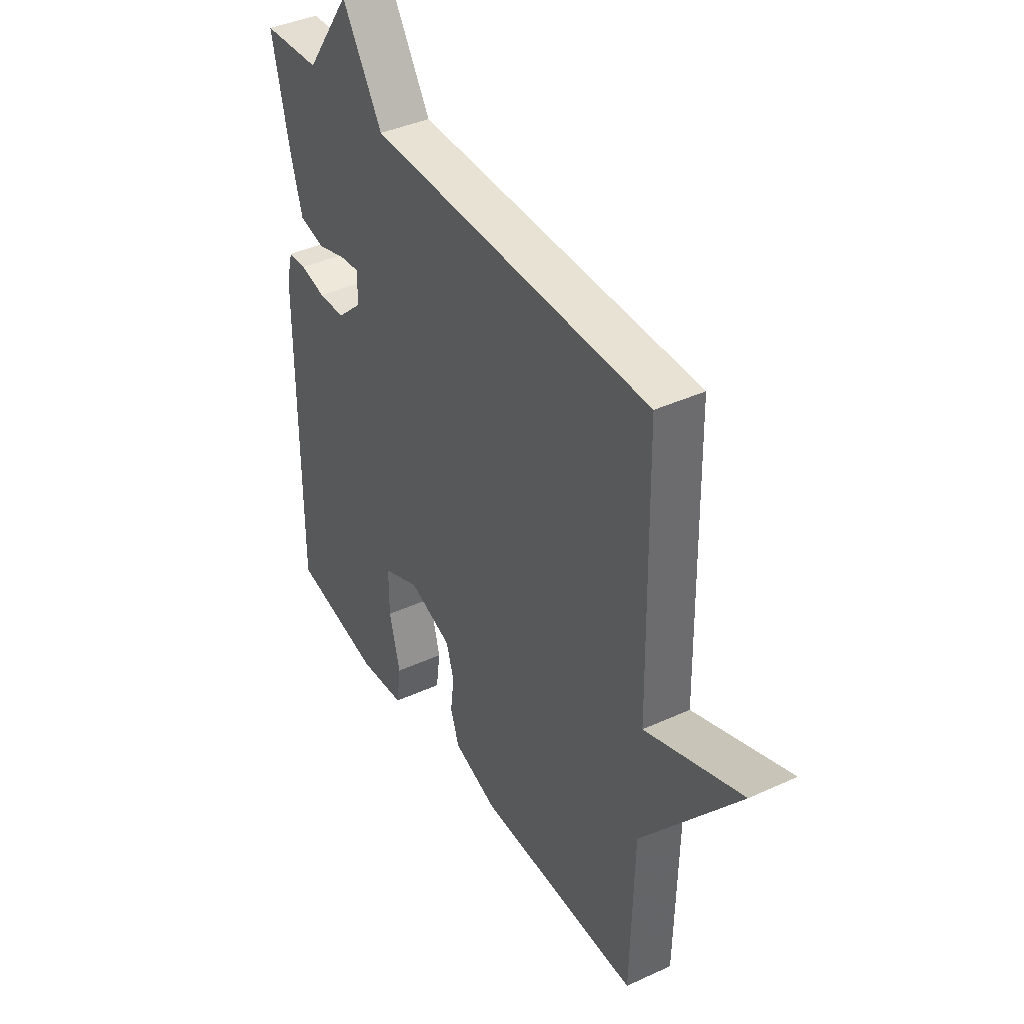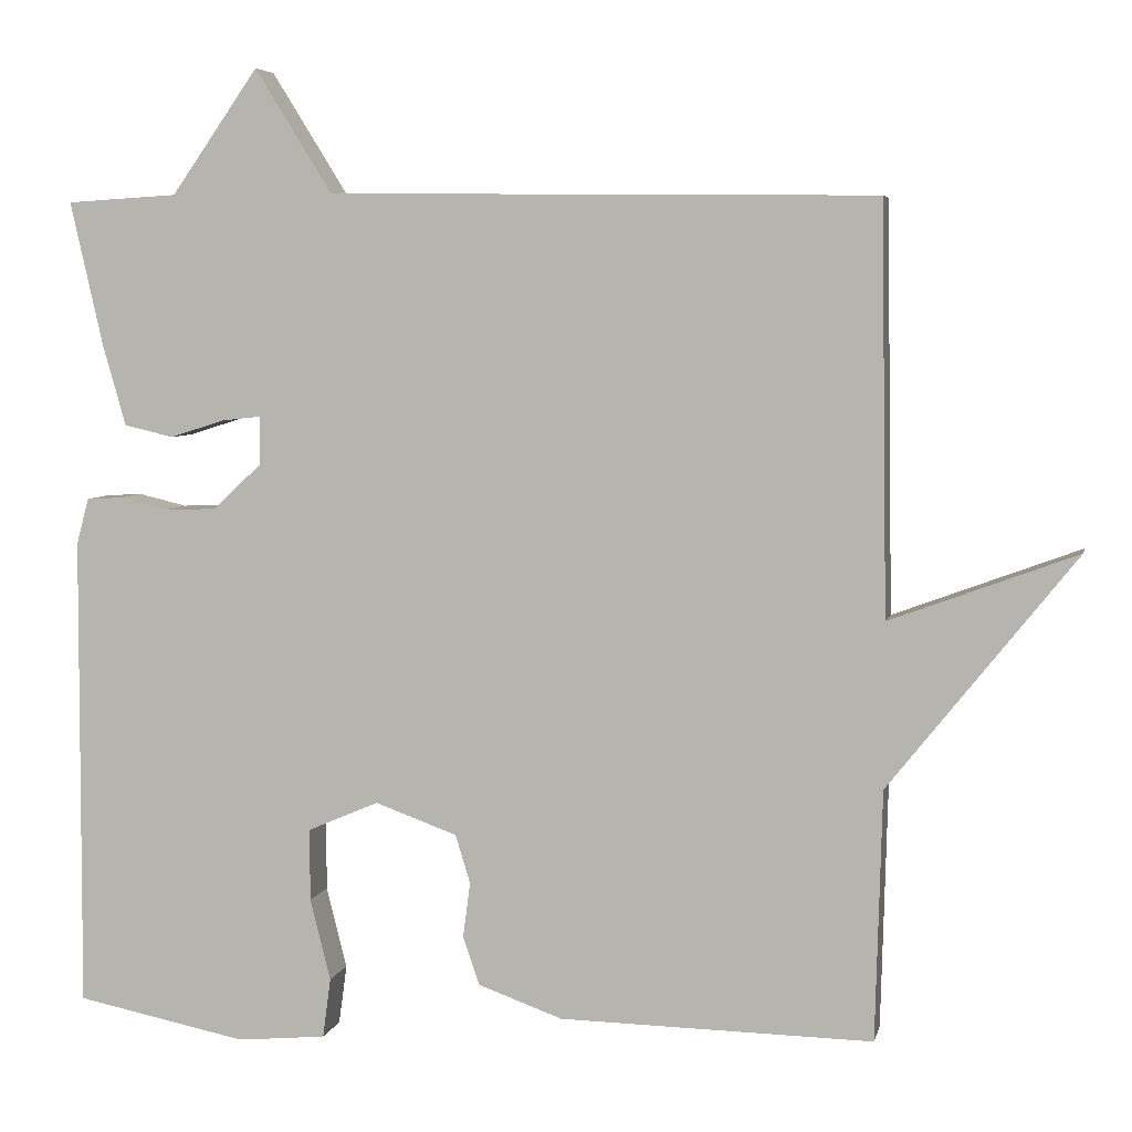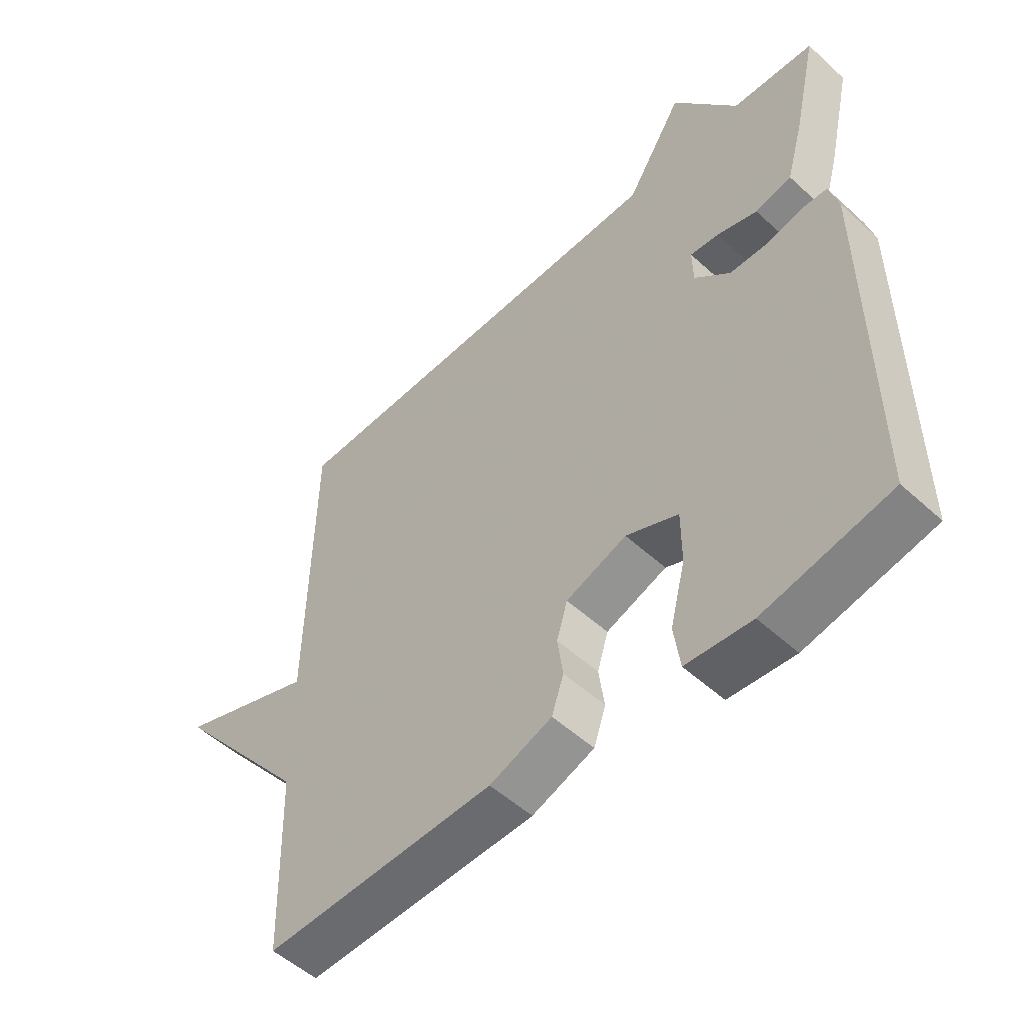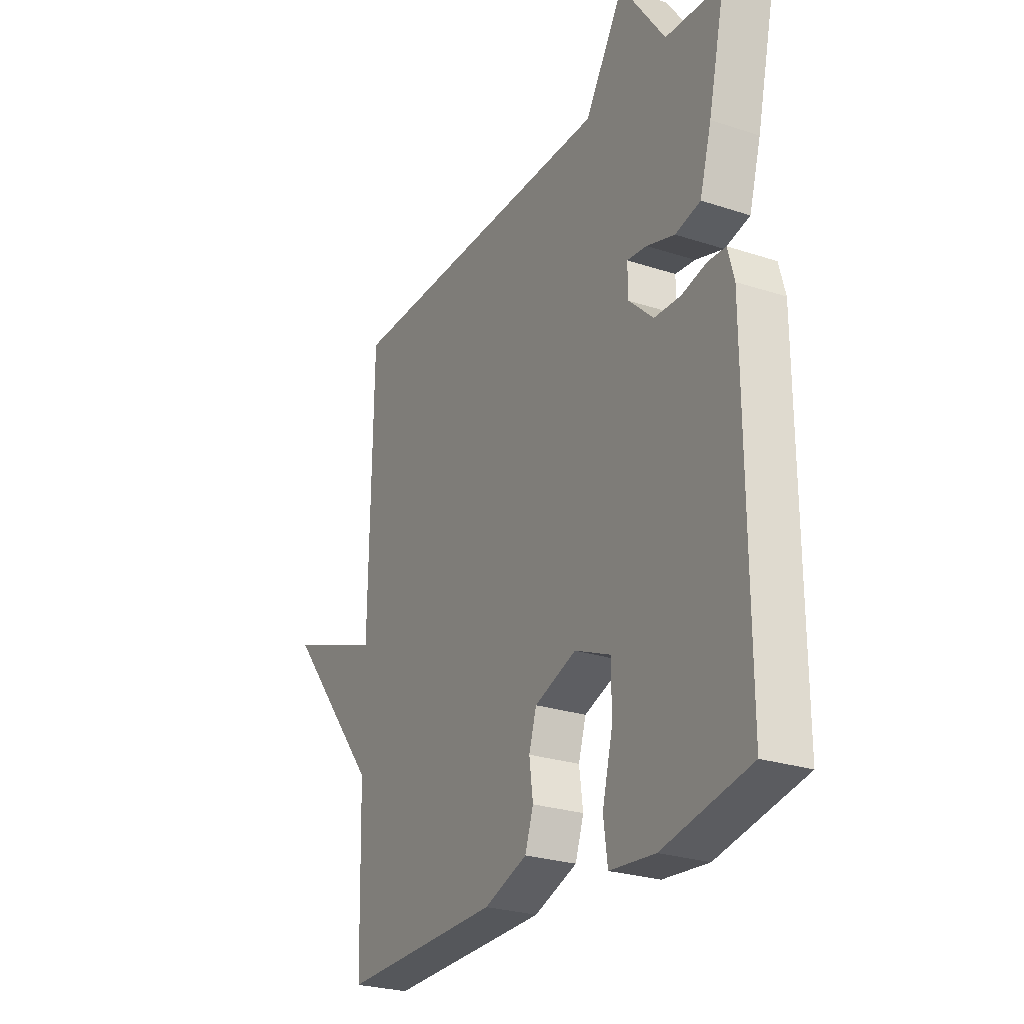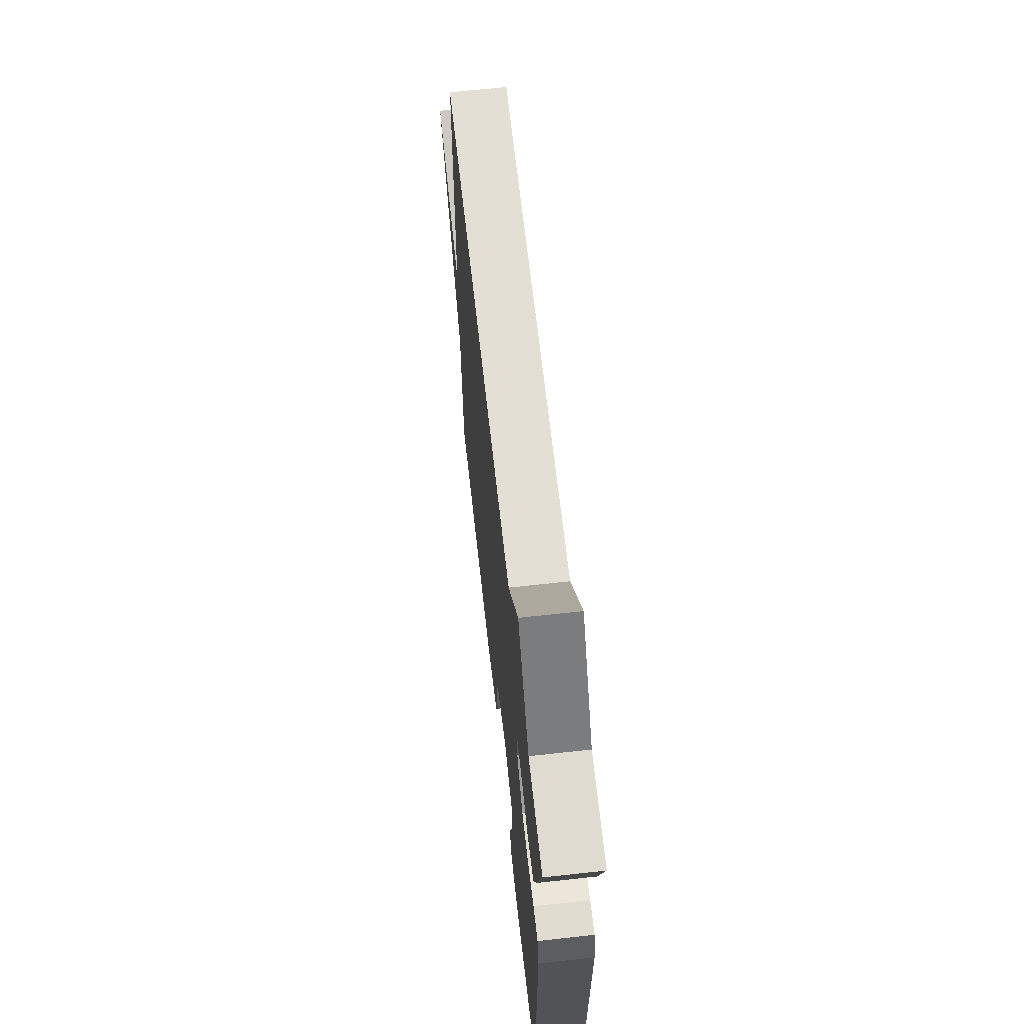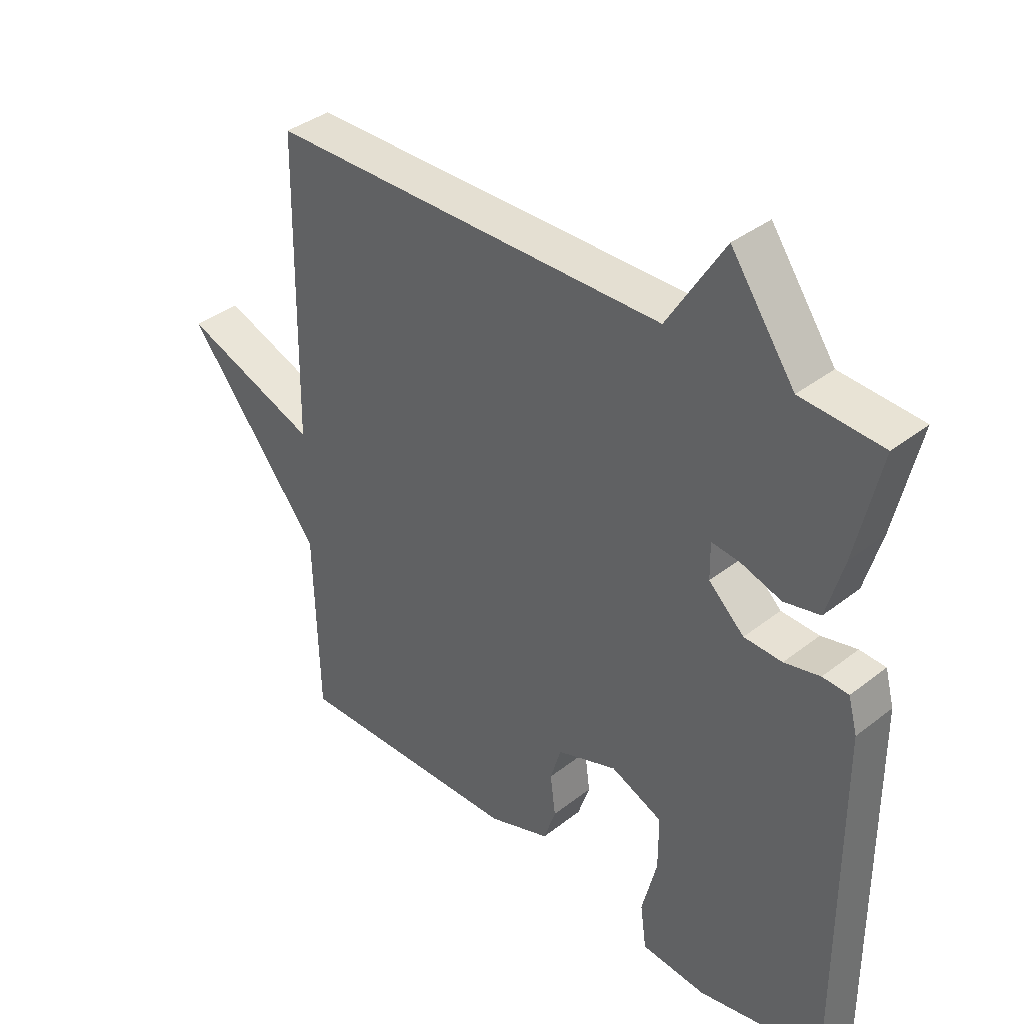
<metadata>
{"format":"obj","ext":"obj","renderer":"f3d","projection":"perspective","resolution":1024,"background":"white","views":[{"elev":39.9,"azim":-119.6,"up":"+Z"},{"elev":5.3,"azim":-168.0,"up":"+Z"},{"elev":-52.5,"azim":45.6,"up":"+Z"},{"elev":-25.9,"azim":62.3,"up":"+Z"},{"elev":66.9,"azim":83.7,"up":"+Z"},{"elev":37.7,"azim":45.2,"up":"+Z"}]}
</metadata>
<code>
v -0.5 0.07 -0.5
v -0.508 0.07 -0.196
v -0.735 0.07 0.088
v -0.508 0.07 0.004
v -0.5 0.07 0.5
v 0.165 0.07 0.508
v 0.259 0.07 0.659
v 0.365 0.07 0.508
v 0.5 0.07 0.5
v 0.46 0.07 0.324
v 0.432 0.07 0.226
v 0.372 0.07 0.212
v 0.305 0.07 0.233
v 0.258 0.07 0.238
v 0.259 0.07 0.179
v 0.318 0.07 0.124
v 0.381 0.07 0.122
v 0.44 0.07 0.136
v 0.483 0.07 0.134
v 0.498 0.07 0.078
v 0.5 0.07 -0.5
v 0.292 0.07 -0.542
v 0.184 0.07 -0.532
v 0.174 0.07 -0.459
v 0.199 0.07 -0.36
v 0.199 0.07 -0.272
v 0.113 0.07 -0.235
v 0.013 0.07 -0.271
v -0.005 0.07 -0.33
v 0.004 0.07 -0.397
v -0.016 0.07 -0.456
v -0.119 0.07 -0.493
v -0.5 0 -0.5
v -0.508 0 -0.196
v -0.735 0 0.088
v -0.508 0 0.004
v -0.5 0 0.5
v 0.165 0 0.508
v 0.259 0 0.659
v 0.365 0 0.508
v 0.5 0 0.5
v 0.46 0 0.324
v 0.432 0 0.226
v 0.372 0 0.212
v 0.305 0 0.233
v 0.258 0 0.238
v 0.259 0 0.179
v 0.318 0 0.124
v 0.381 0 0.122
v 0.44 0 0.136
v 0.483 0 0.134
v 0.498 0 0.078
v 0.5 0 -0.5
v 0.292 0 -0.542
v 0.184 0 -0.532
v 0.174 0 -0.459
v 0.199 0 -0.36
v 0.199 0 -0.272
v 0.113 0 -0.235
v 0.013 0 -0.271
v -0.005 0 -0.33
v 0.004 0 -0.397
v -0.016 0 -0.456
v -0.119 0 -0.493
f 32 1 2
f 31 32 2
f 30 31 2
f 29 30 2
f 2 3 4
f 29 2 4
f 28 29 4
f 4 5 6
f 28 4 6
f 27 28 6
f 26 27 6 7
f 25 26 7
f 23 24 25
f 22 23 25
f 21 22 25
f 20 21 25
f 19 20 25
f 18 19 25
f 17 18 25
f 16 17 25
f 15 16 25
f 14 15 25
f 14 25 7
f 13 14 7 8
f 11 12 13
f 10 11 13
f 9 10 13
f 8 9 13
f 34 33 64
f 34 64 63
f 34 63 62
f 34 62 61
f 36 35 34
f 36 34 61
f 36 61 60
f 38 37 36
f 38 36 60
f 38 60 59
f 39 38 59 58
f 39 58 57
f 57 56 55
f 57 55 54
f 57 54 53
f 57 53 52
f 57 52 51
f 57 51 50
f 57 50 49
f 57 49 48
f 57 48 47
f 57 47 46
f 39 57 46
f 40 39 46 45
f 45 44 43
f 45 43 42
f 45 42 41
f 45 41 40
f 1 33 34 2
f 2 34 35 3
f 3 35 36 4
f 4 36 37 5
f 5 37 38 6
f 6 38 39 7
f 7 39 40 8
f 8 40 41 9
f 9 41 42 10
f 10 42 43 11
f 11 43 44 12
f 12 44 45 13
f 13 45 46 14
f 14 46 47 15
f 15 47 48 16
f 16 48 49 17
f 17 49 50 18
f 18 50 51 19
f 19 51 52 20
f 20 52 53 21
f 21 53 54 22
f 22 54 55 23
f 23 55 56 24
f 24 56 57 25
f 25 57 58 26
f 26 58 59 27
f 27 59 60 28
f 28 60 61 29
f 29 61 62 30
f 30 62 63 31
f 31 63 64 32
f 32 64 33 1

</code>
